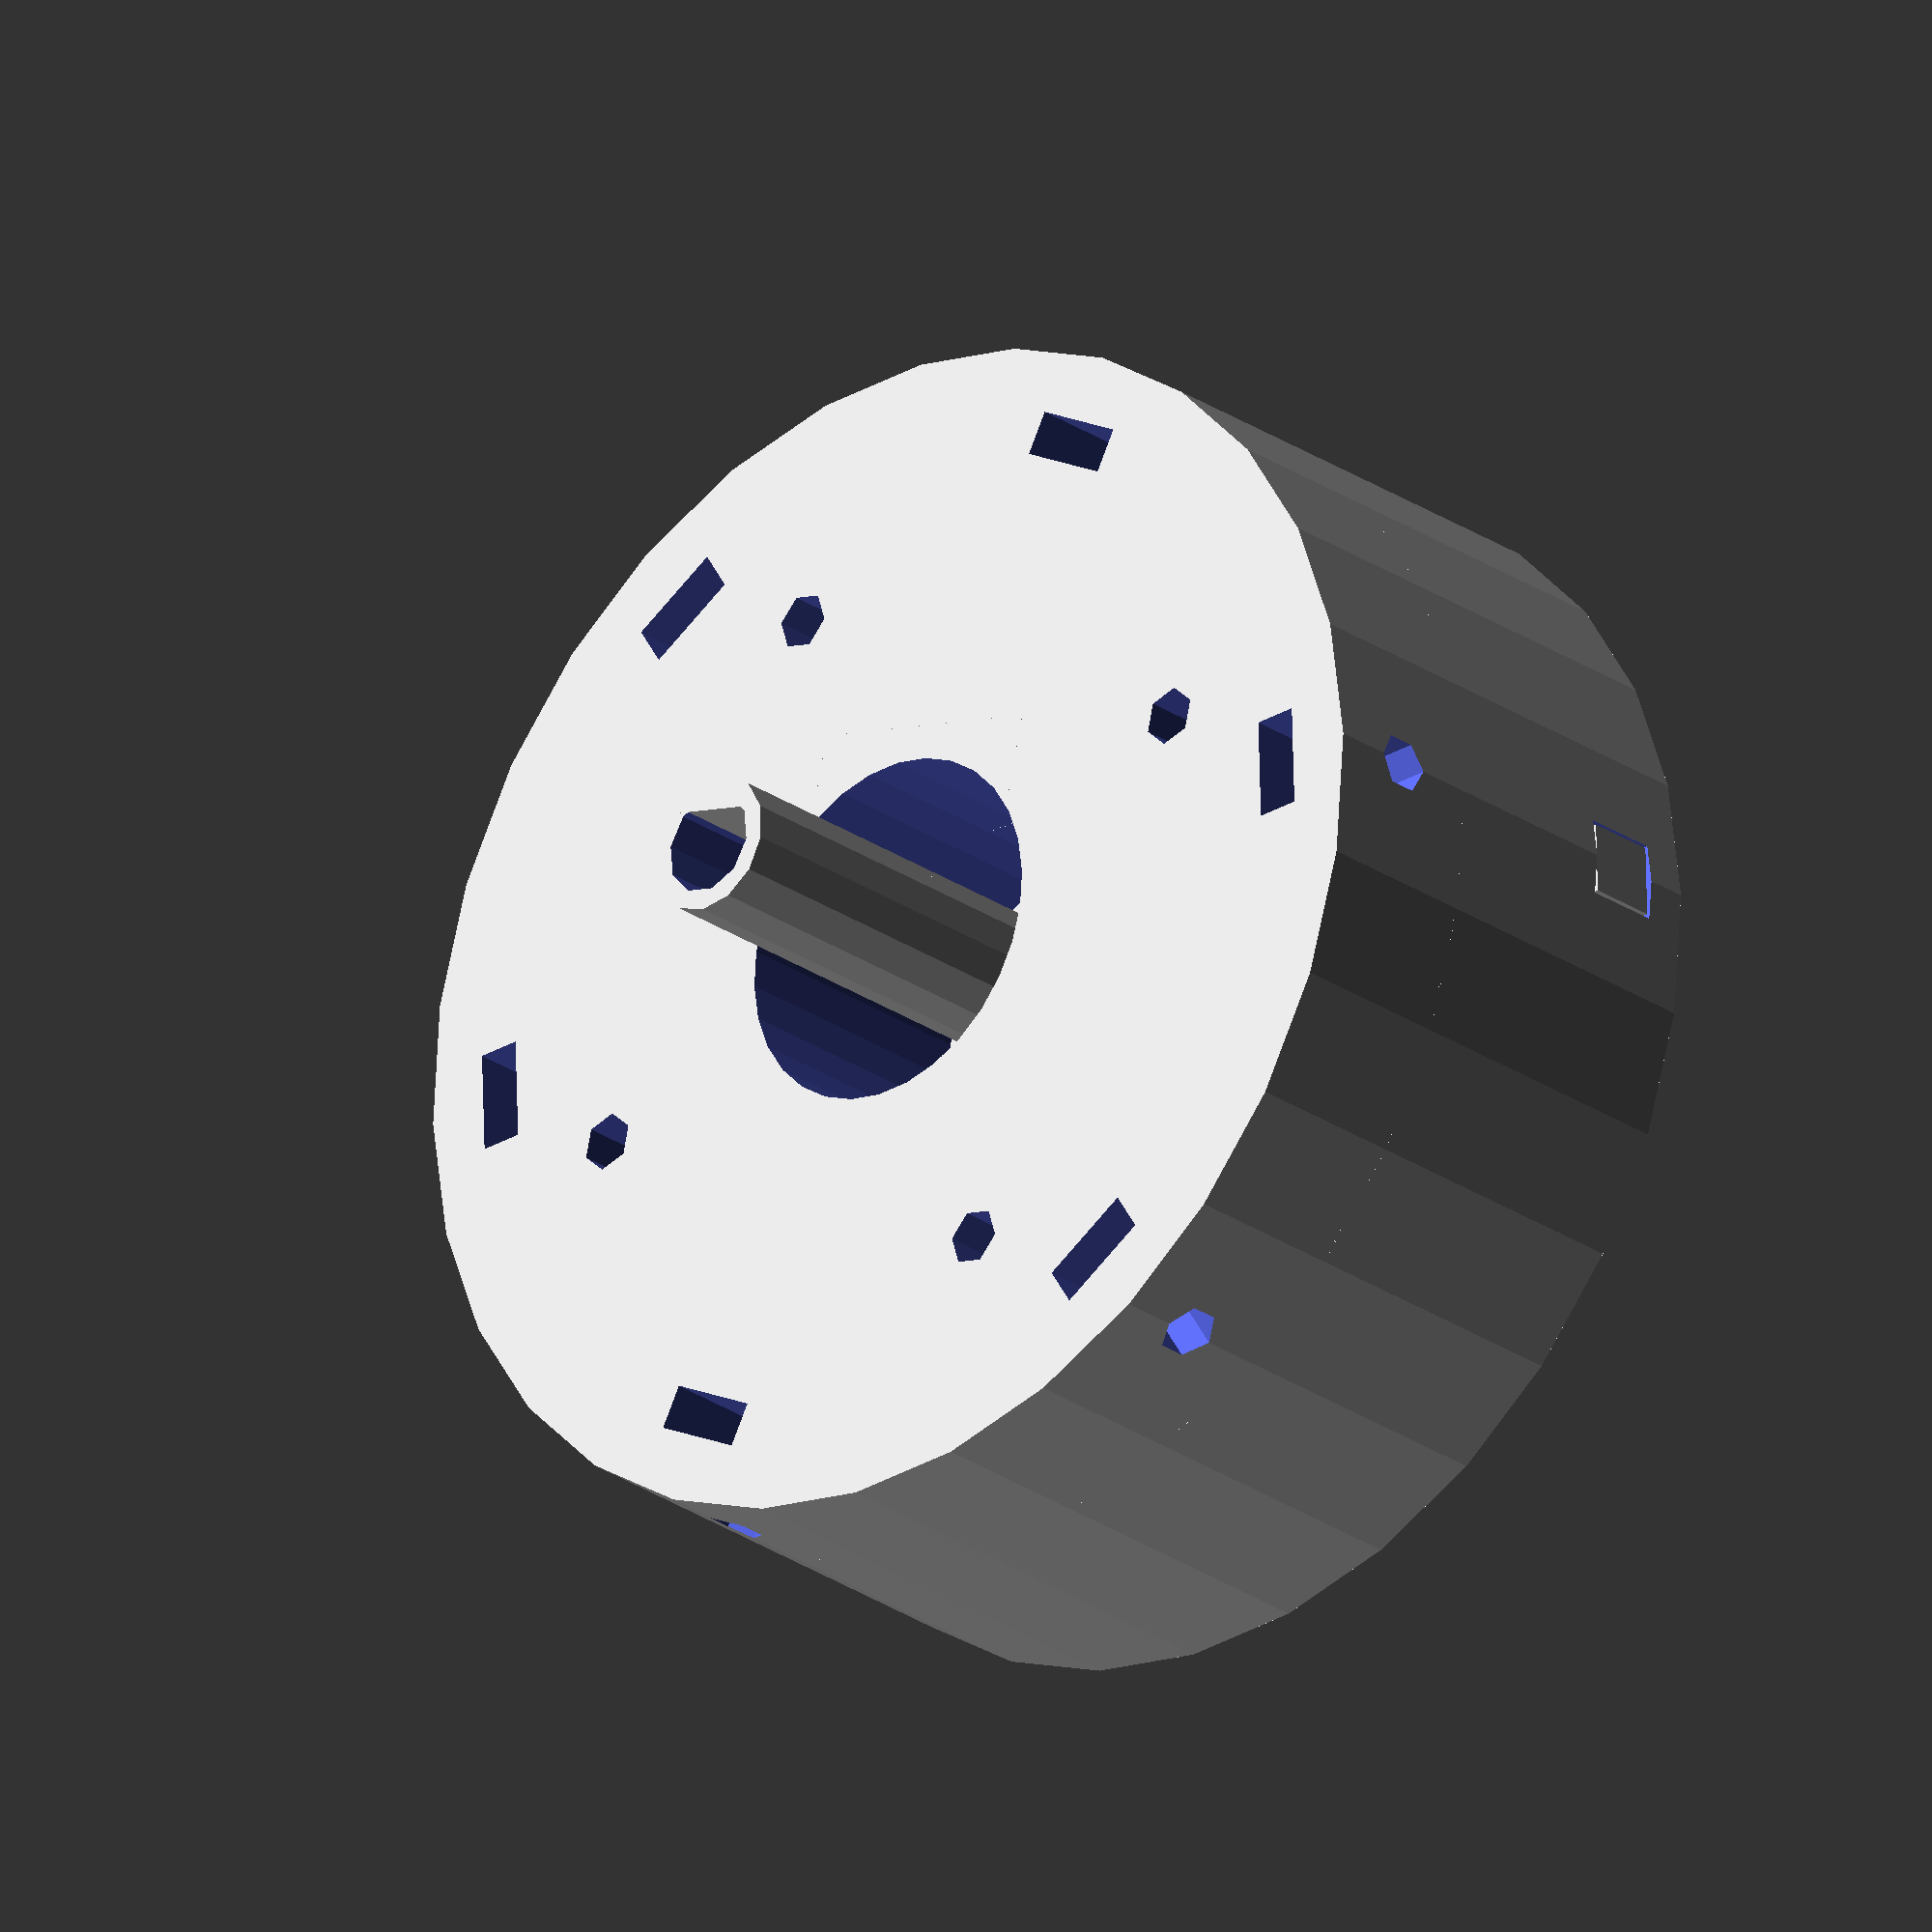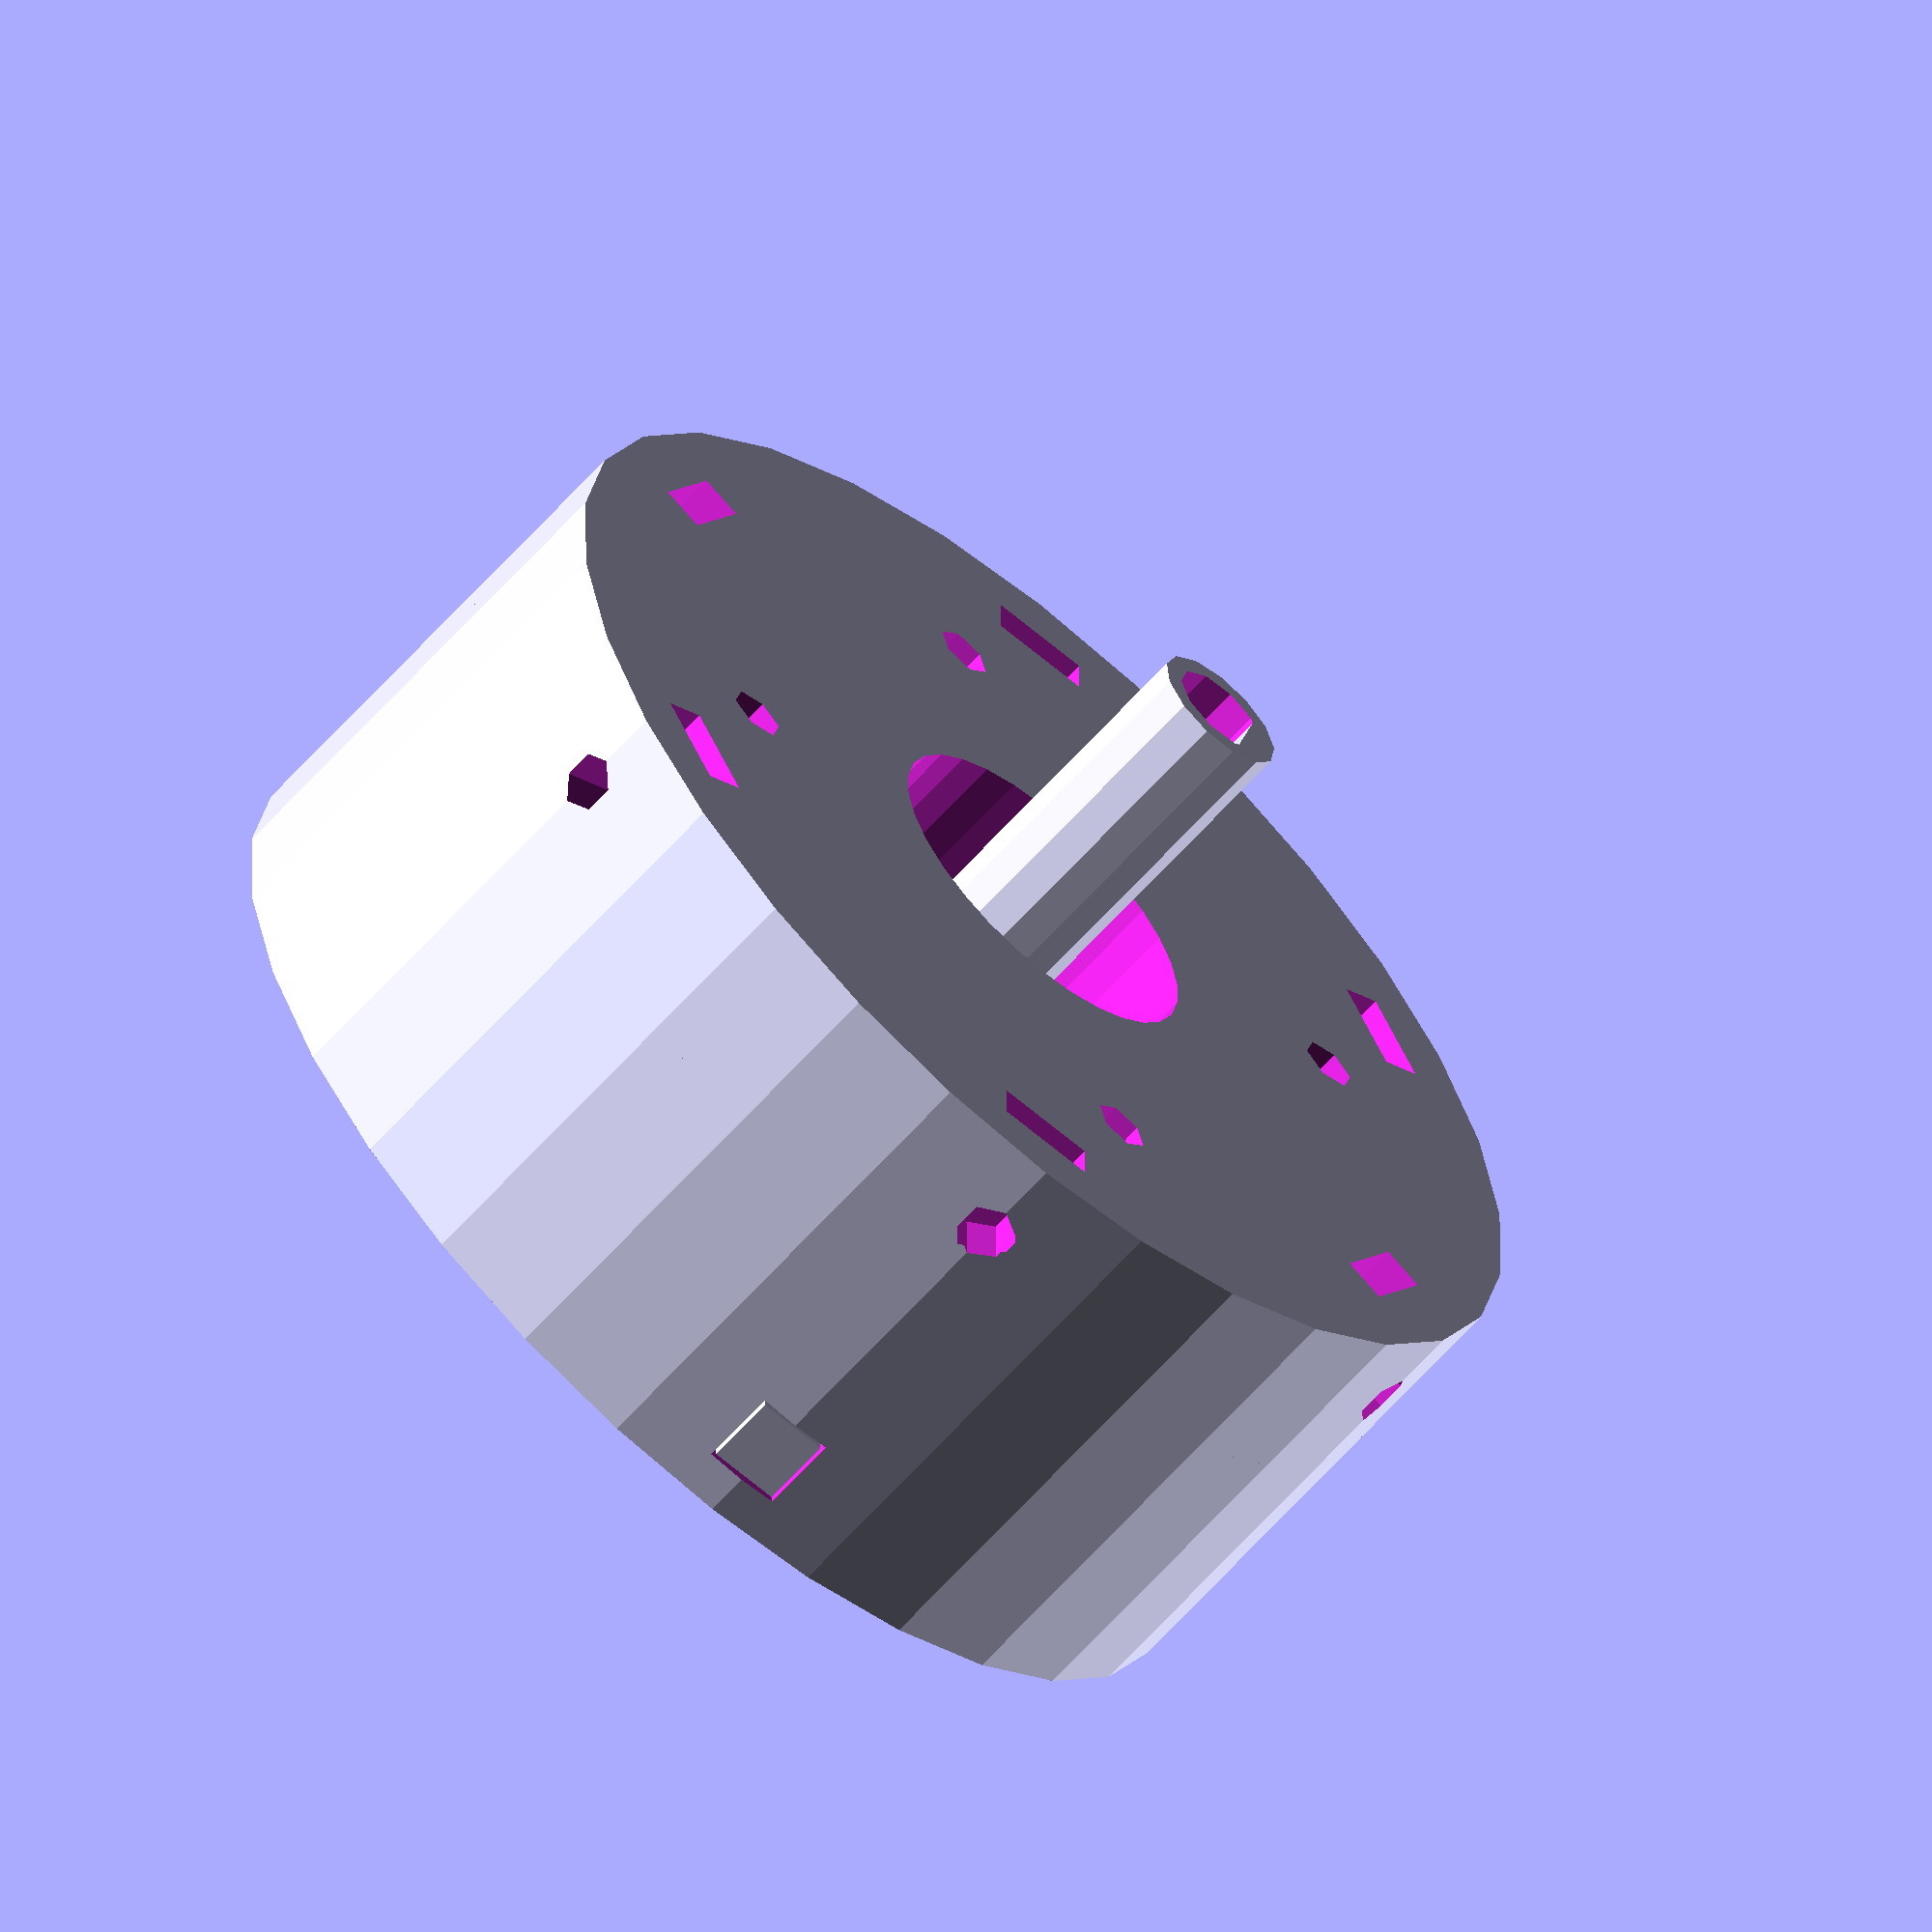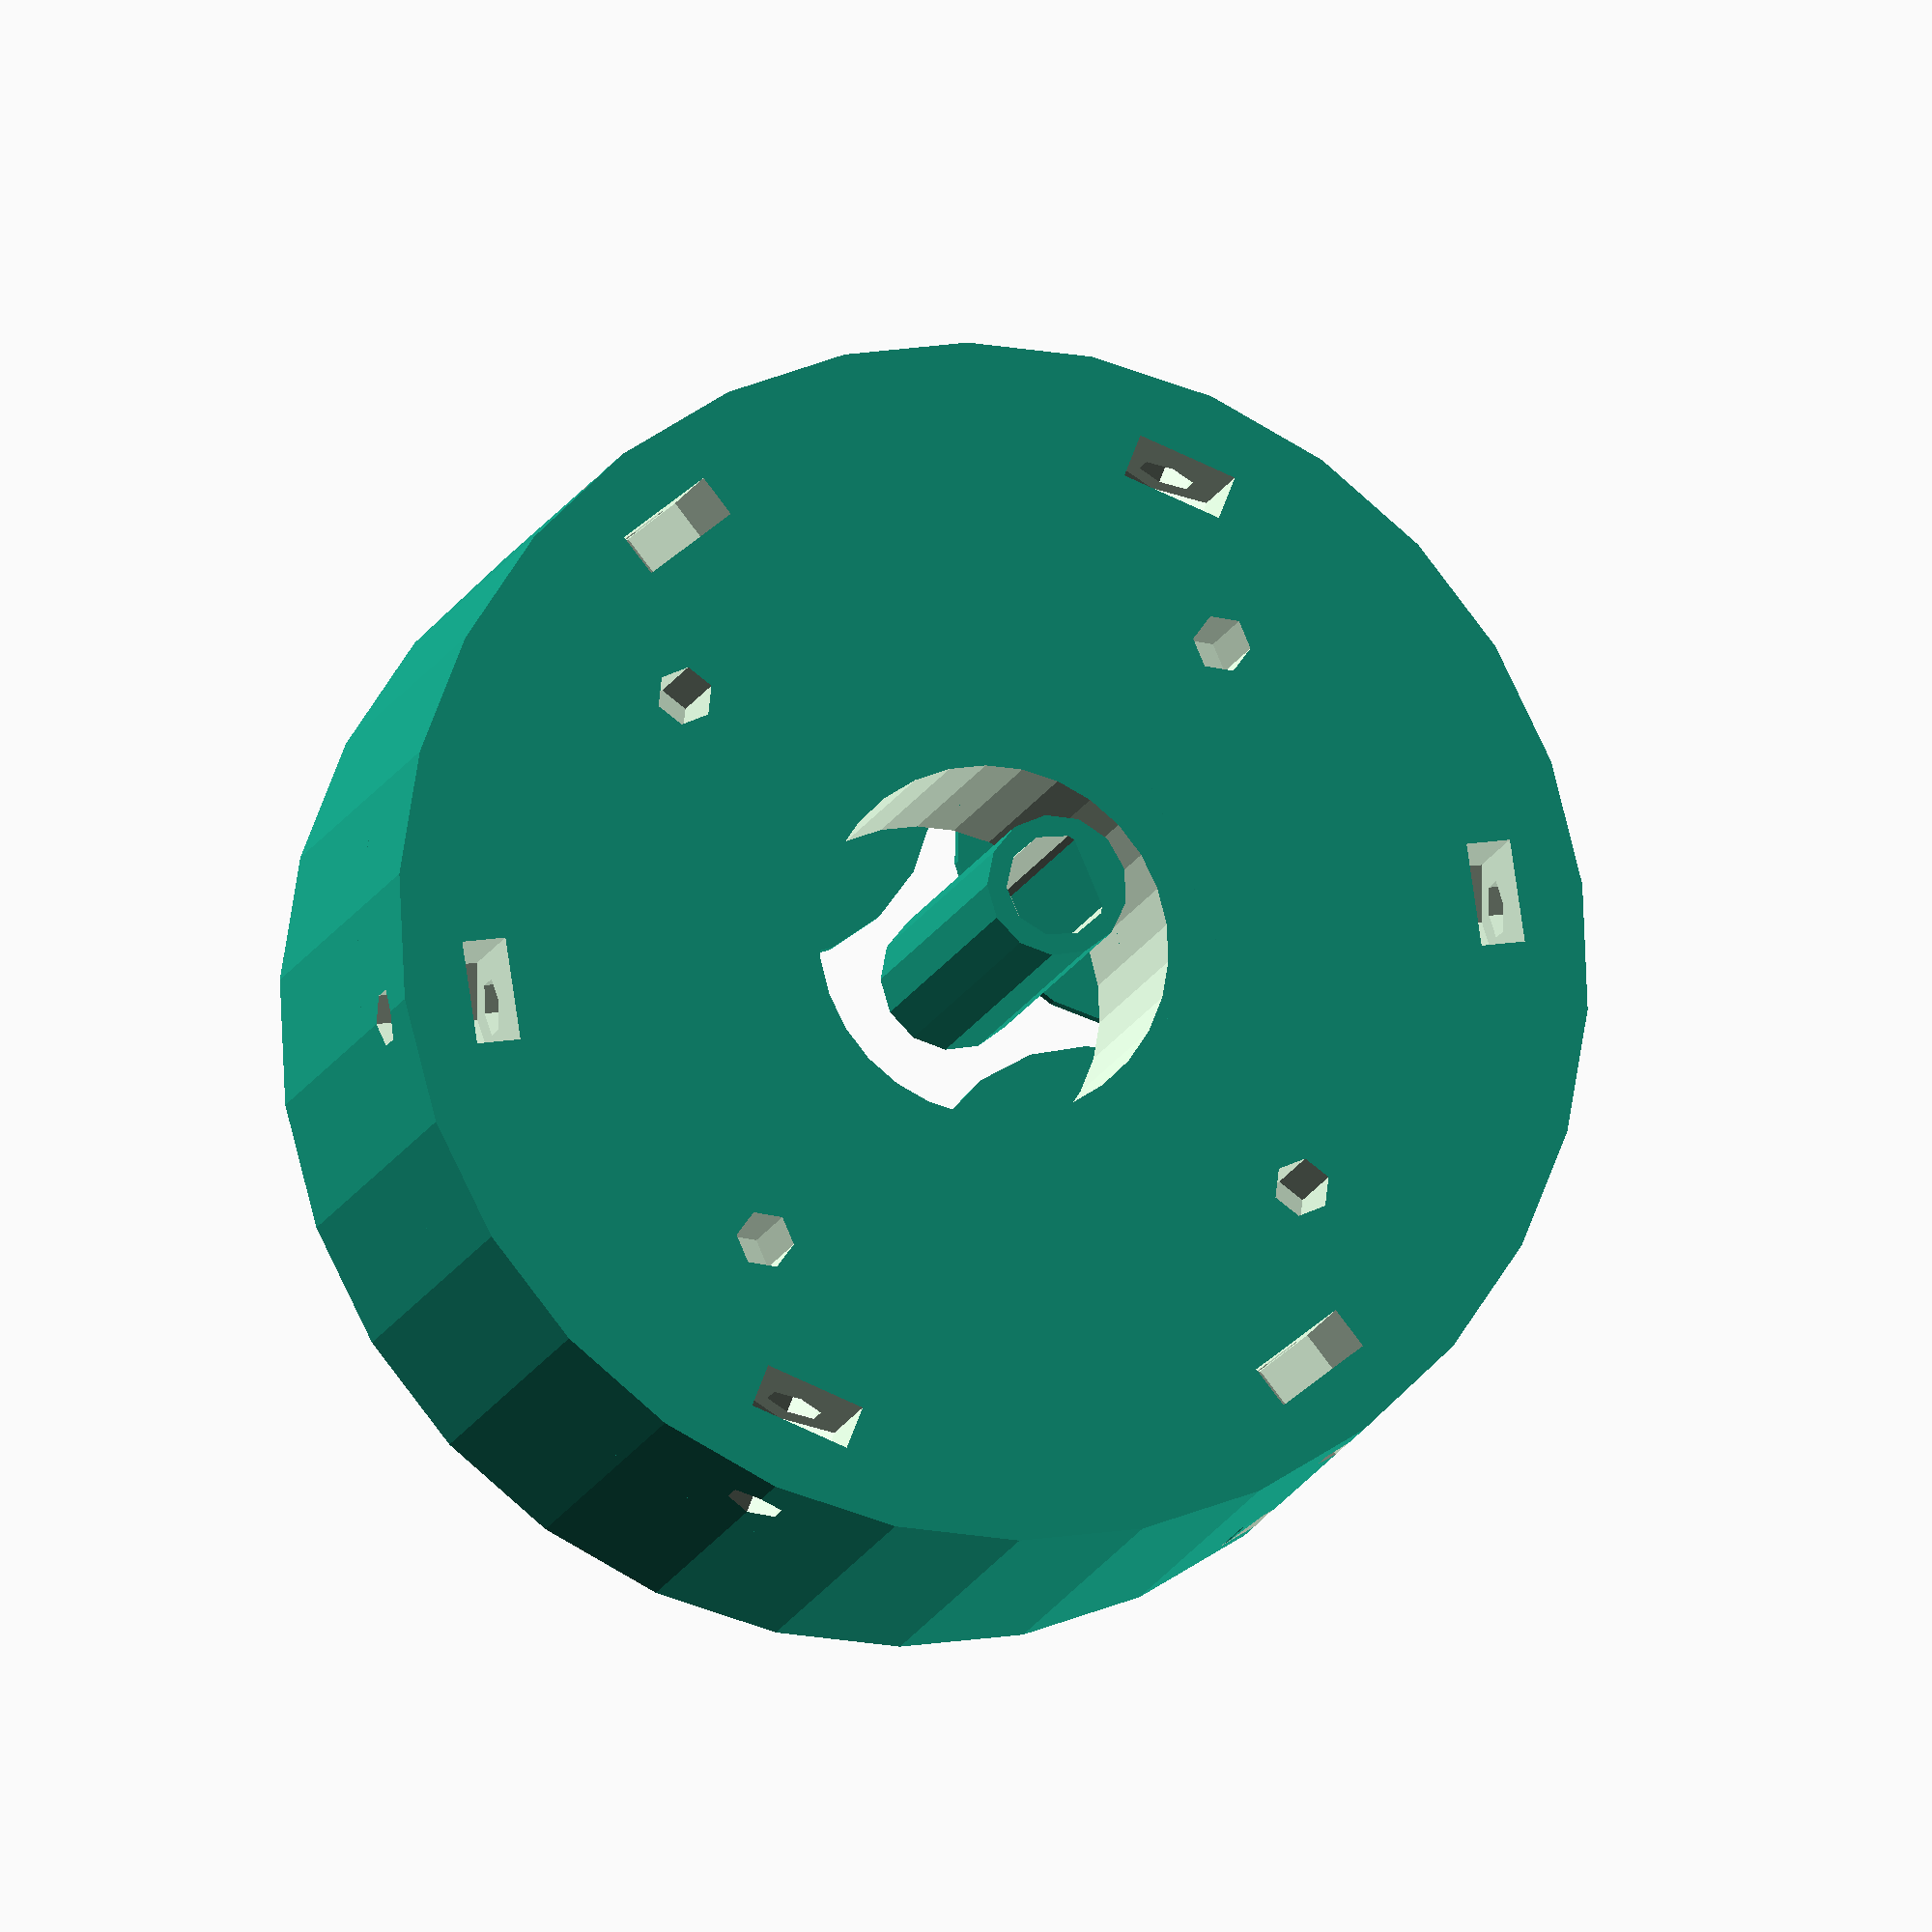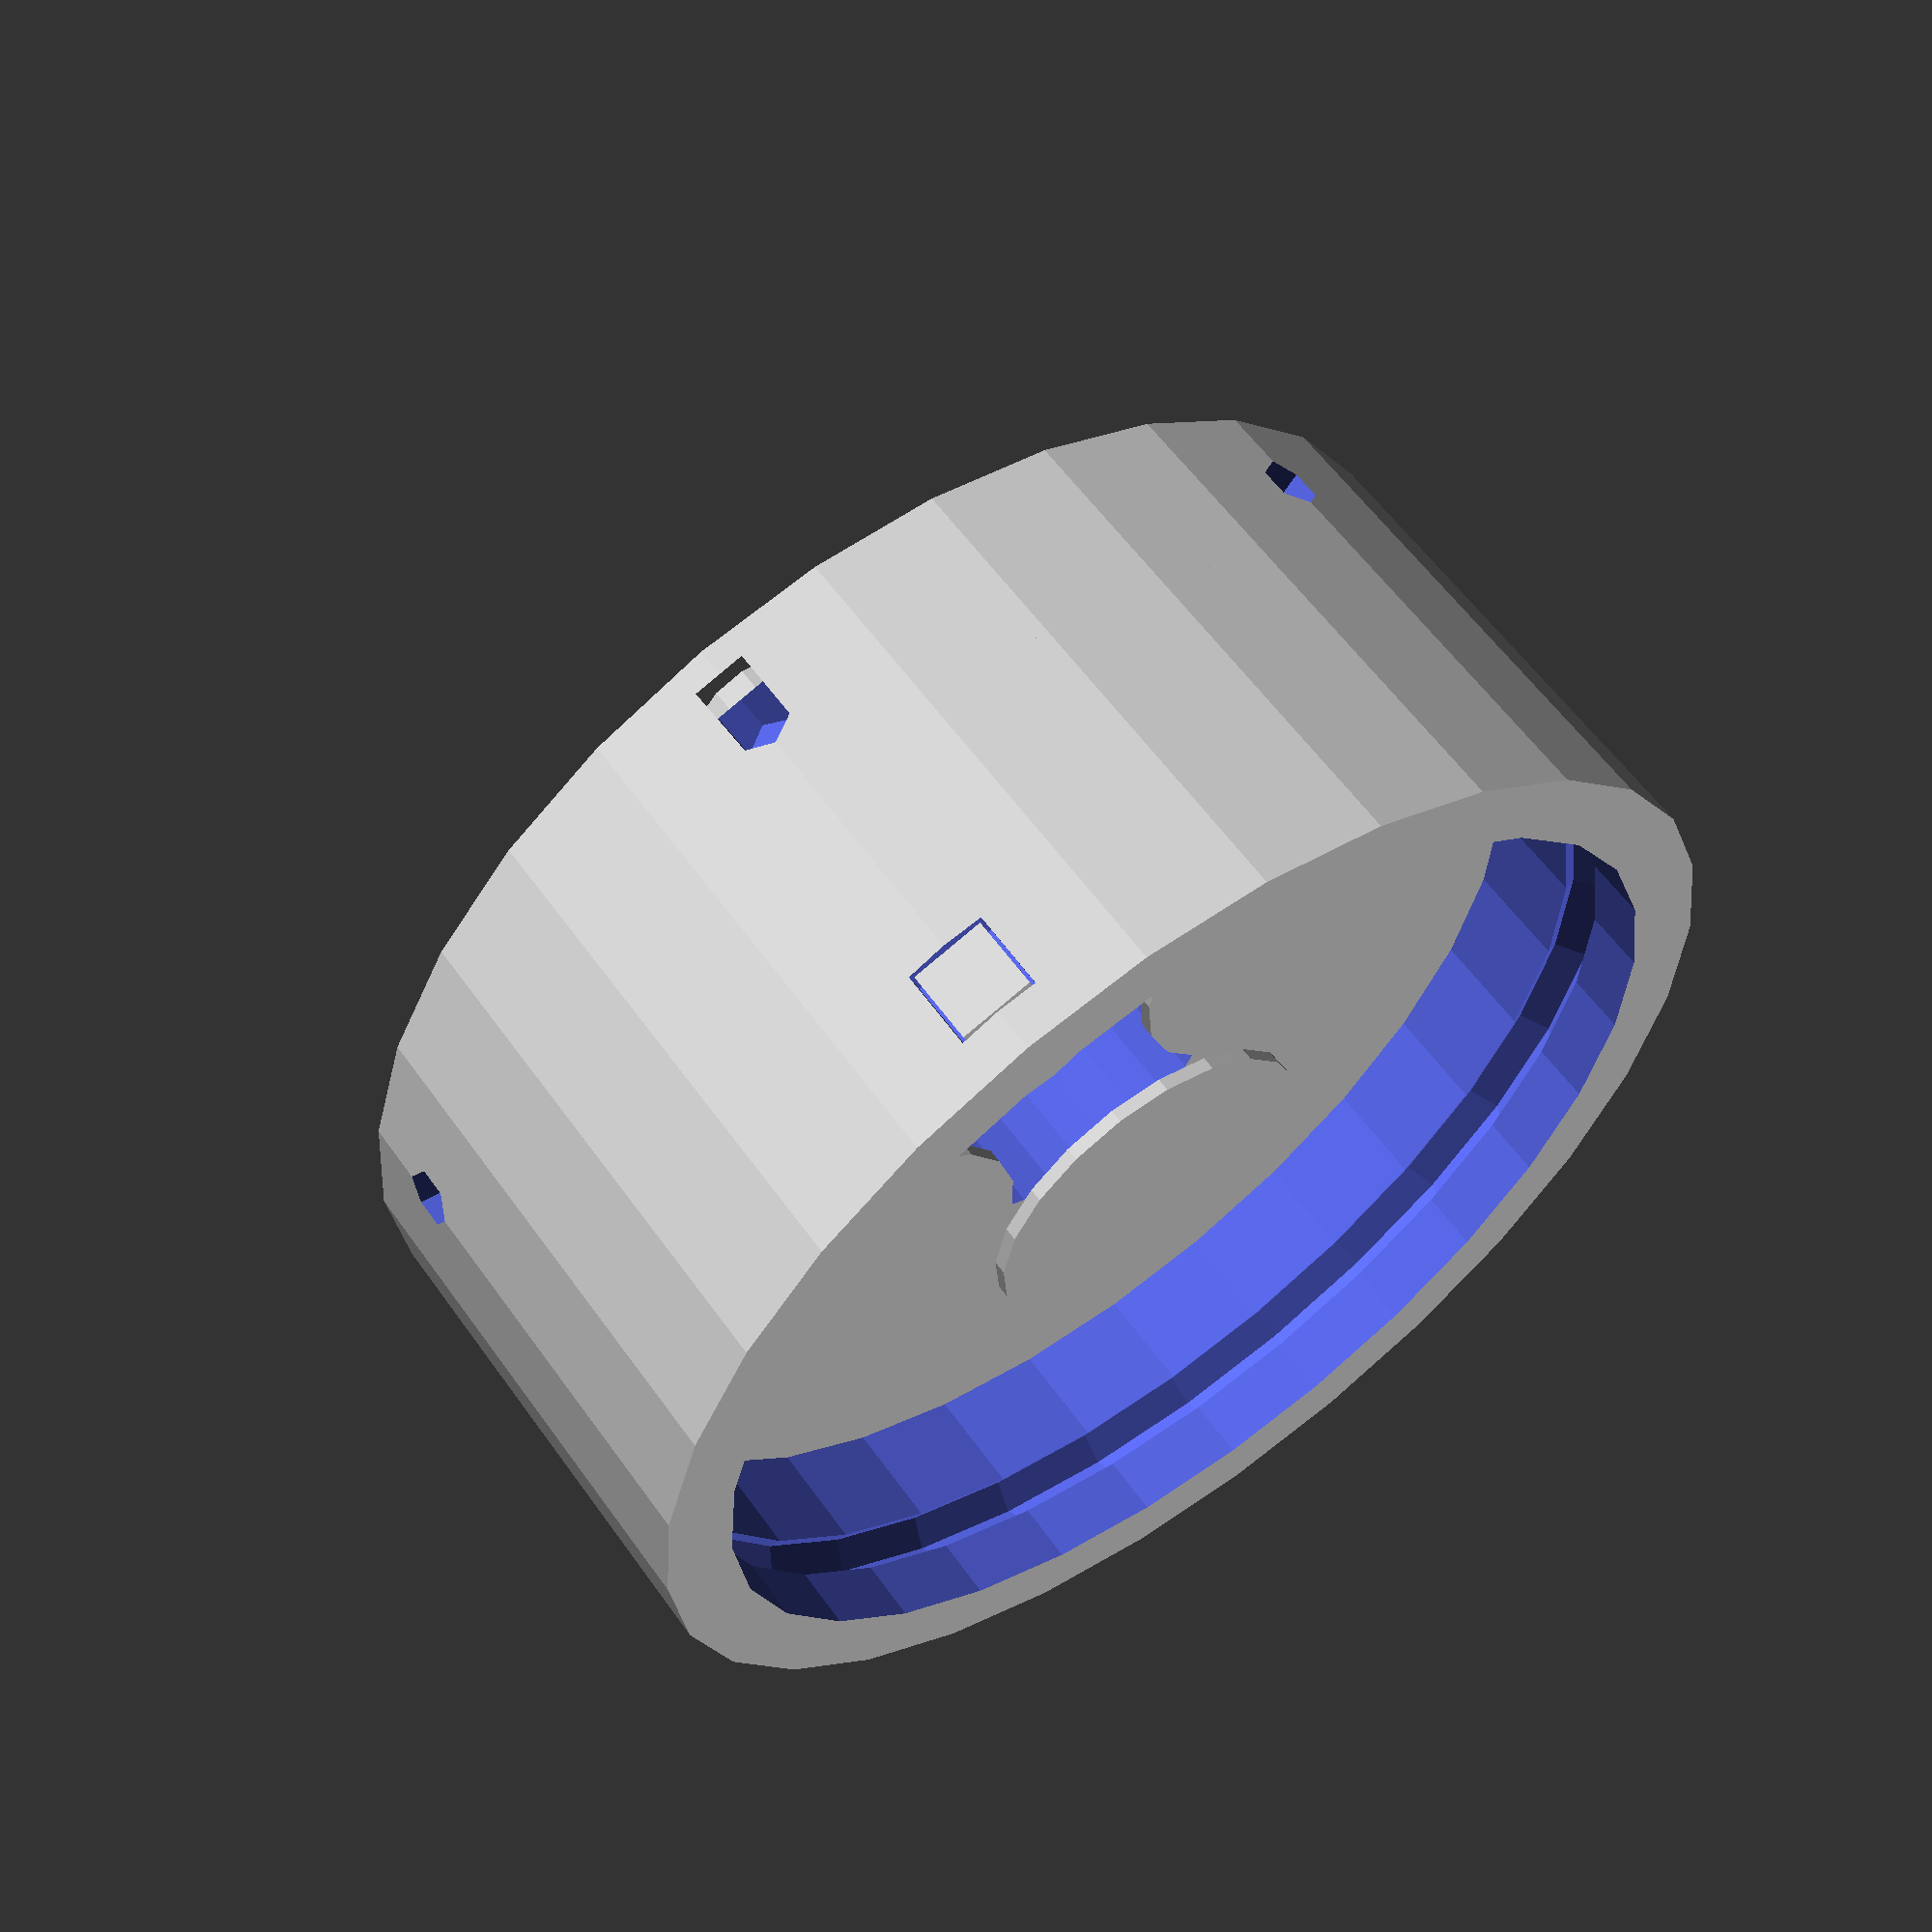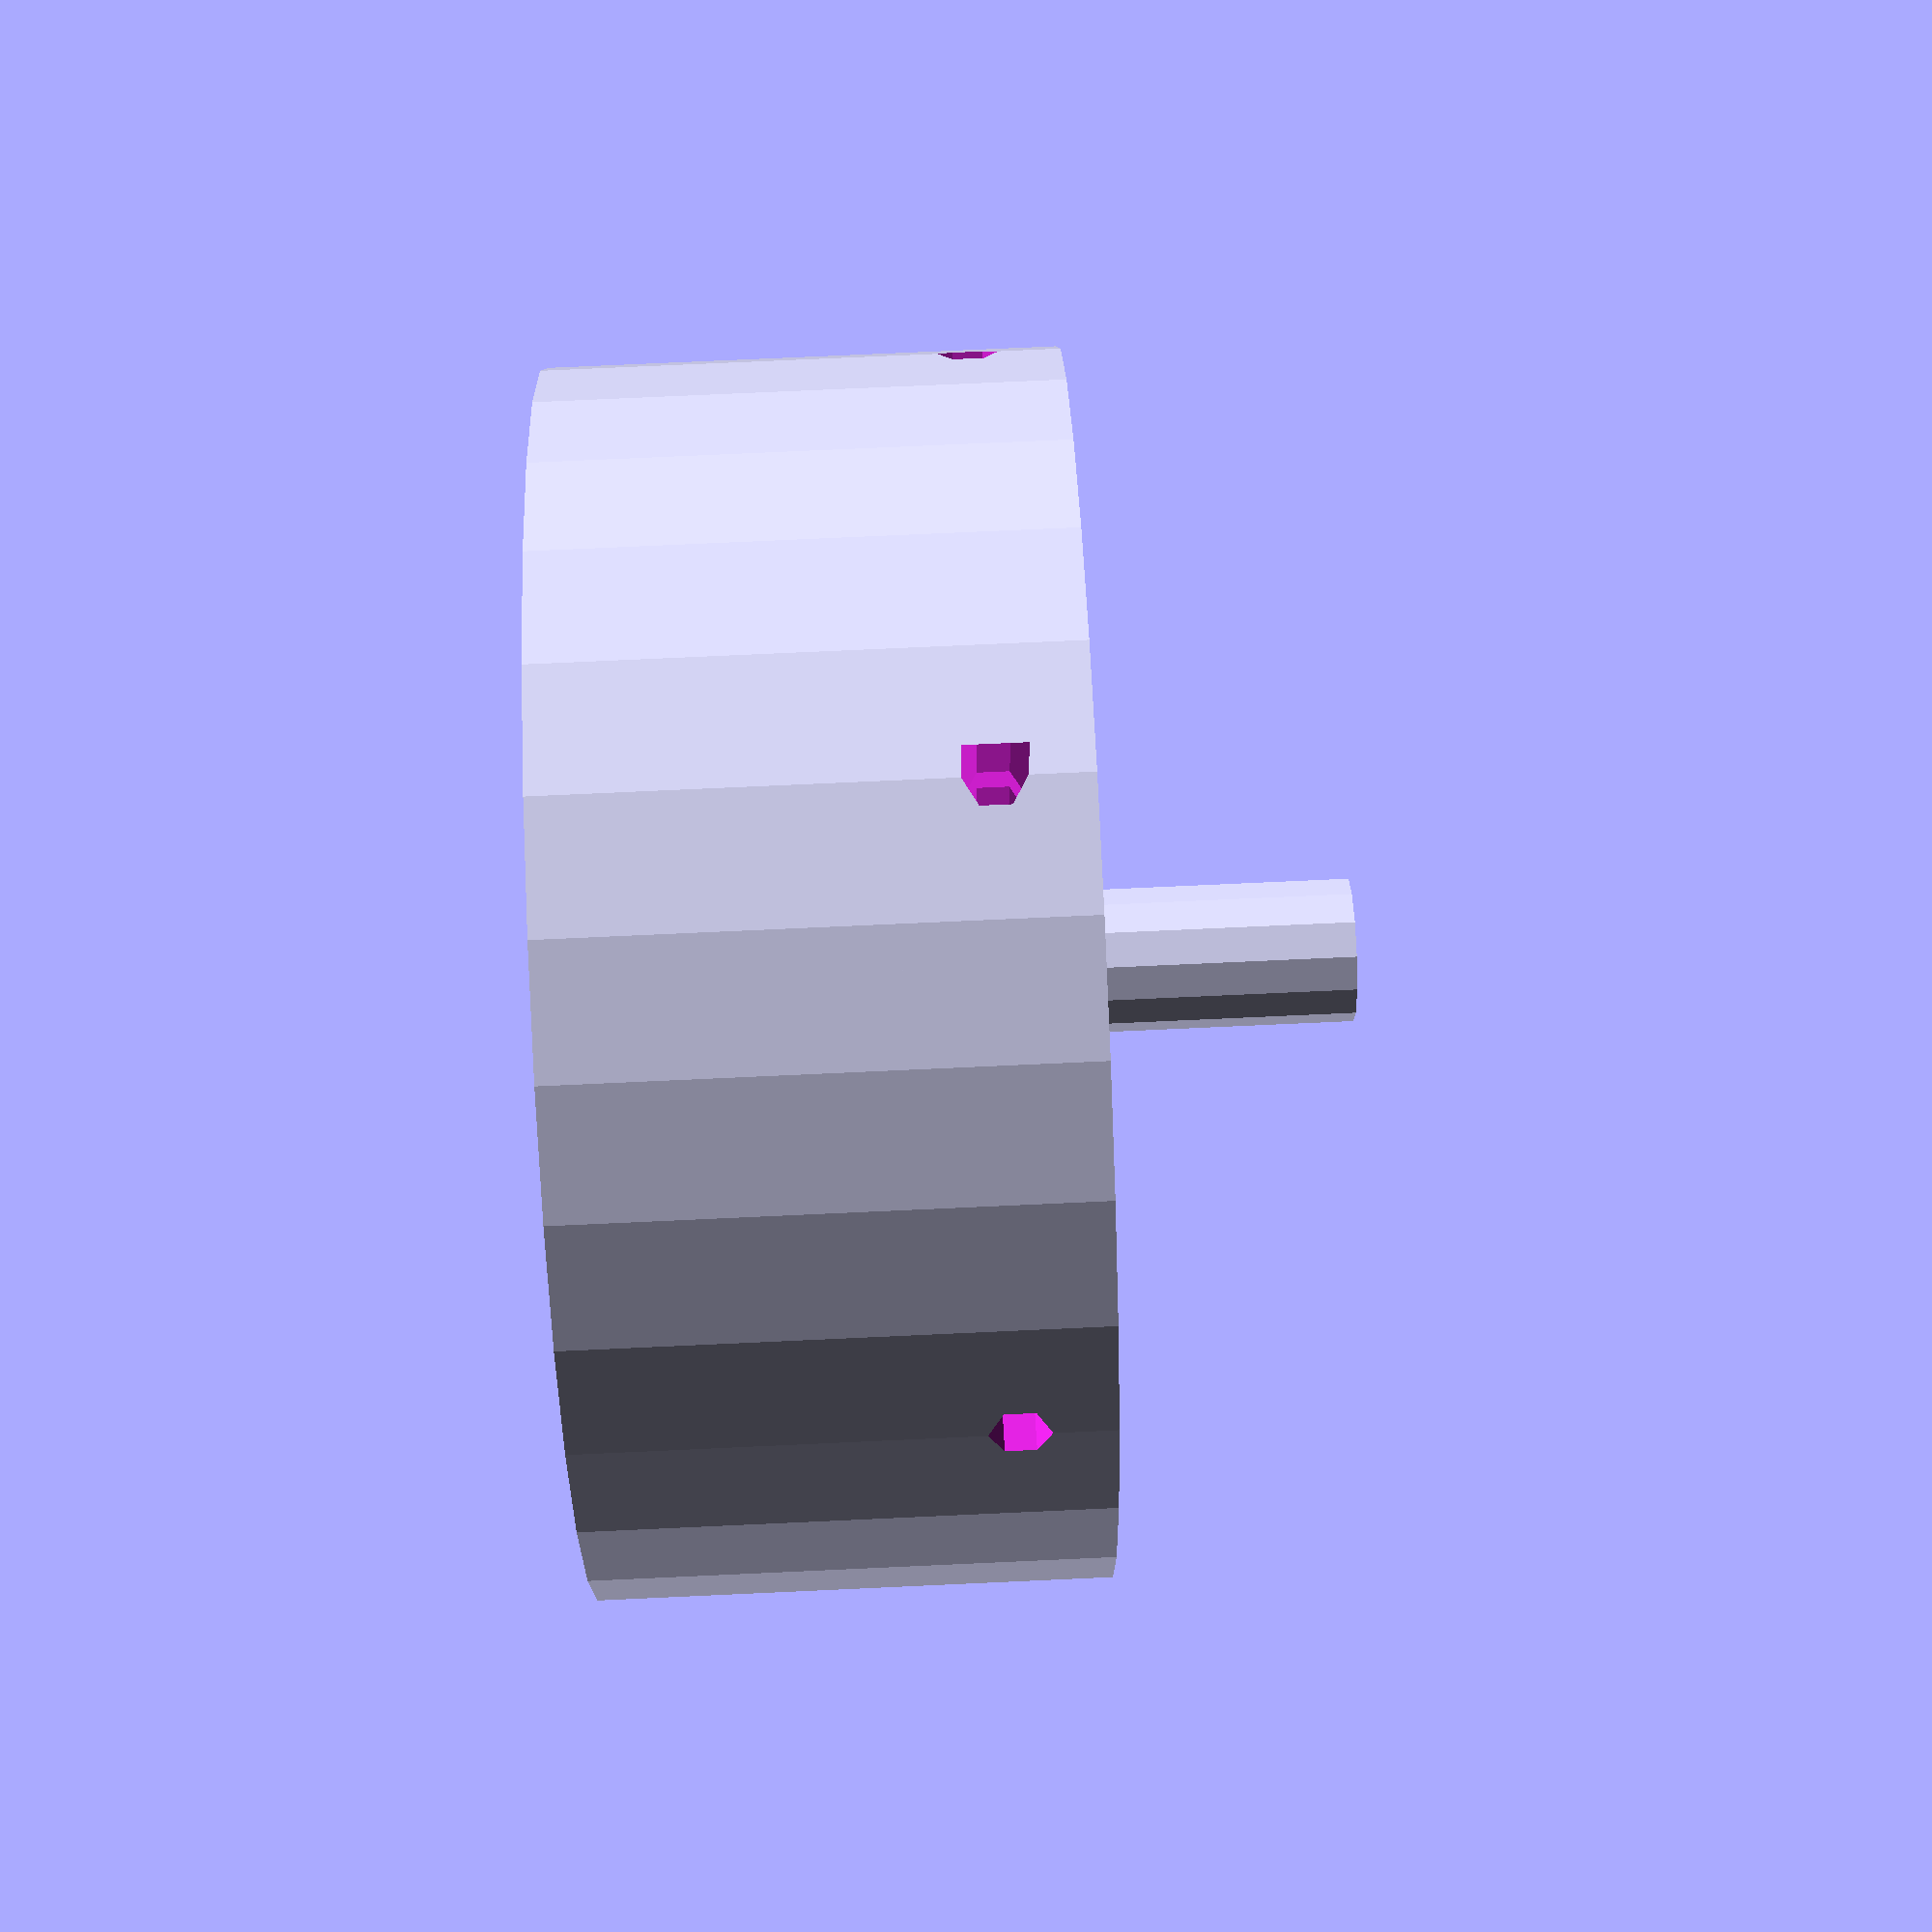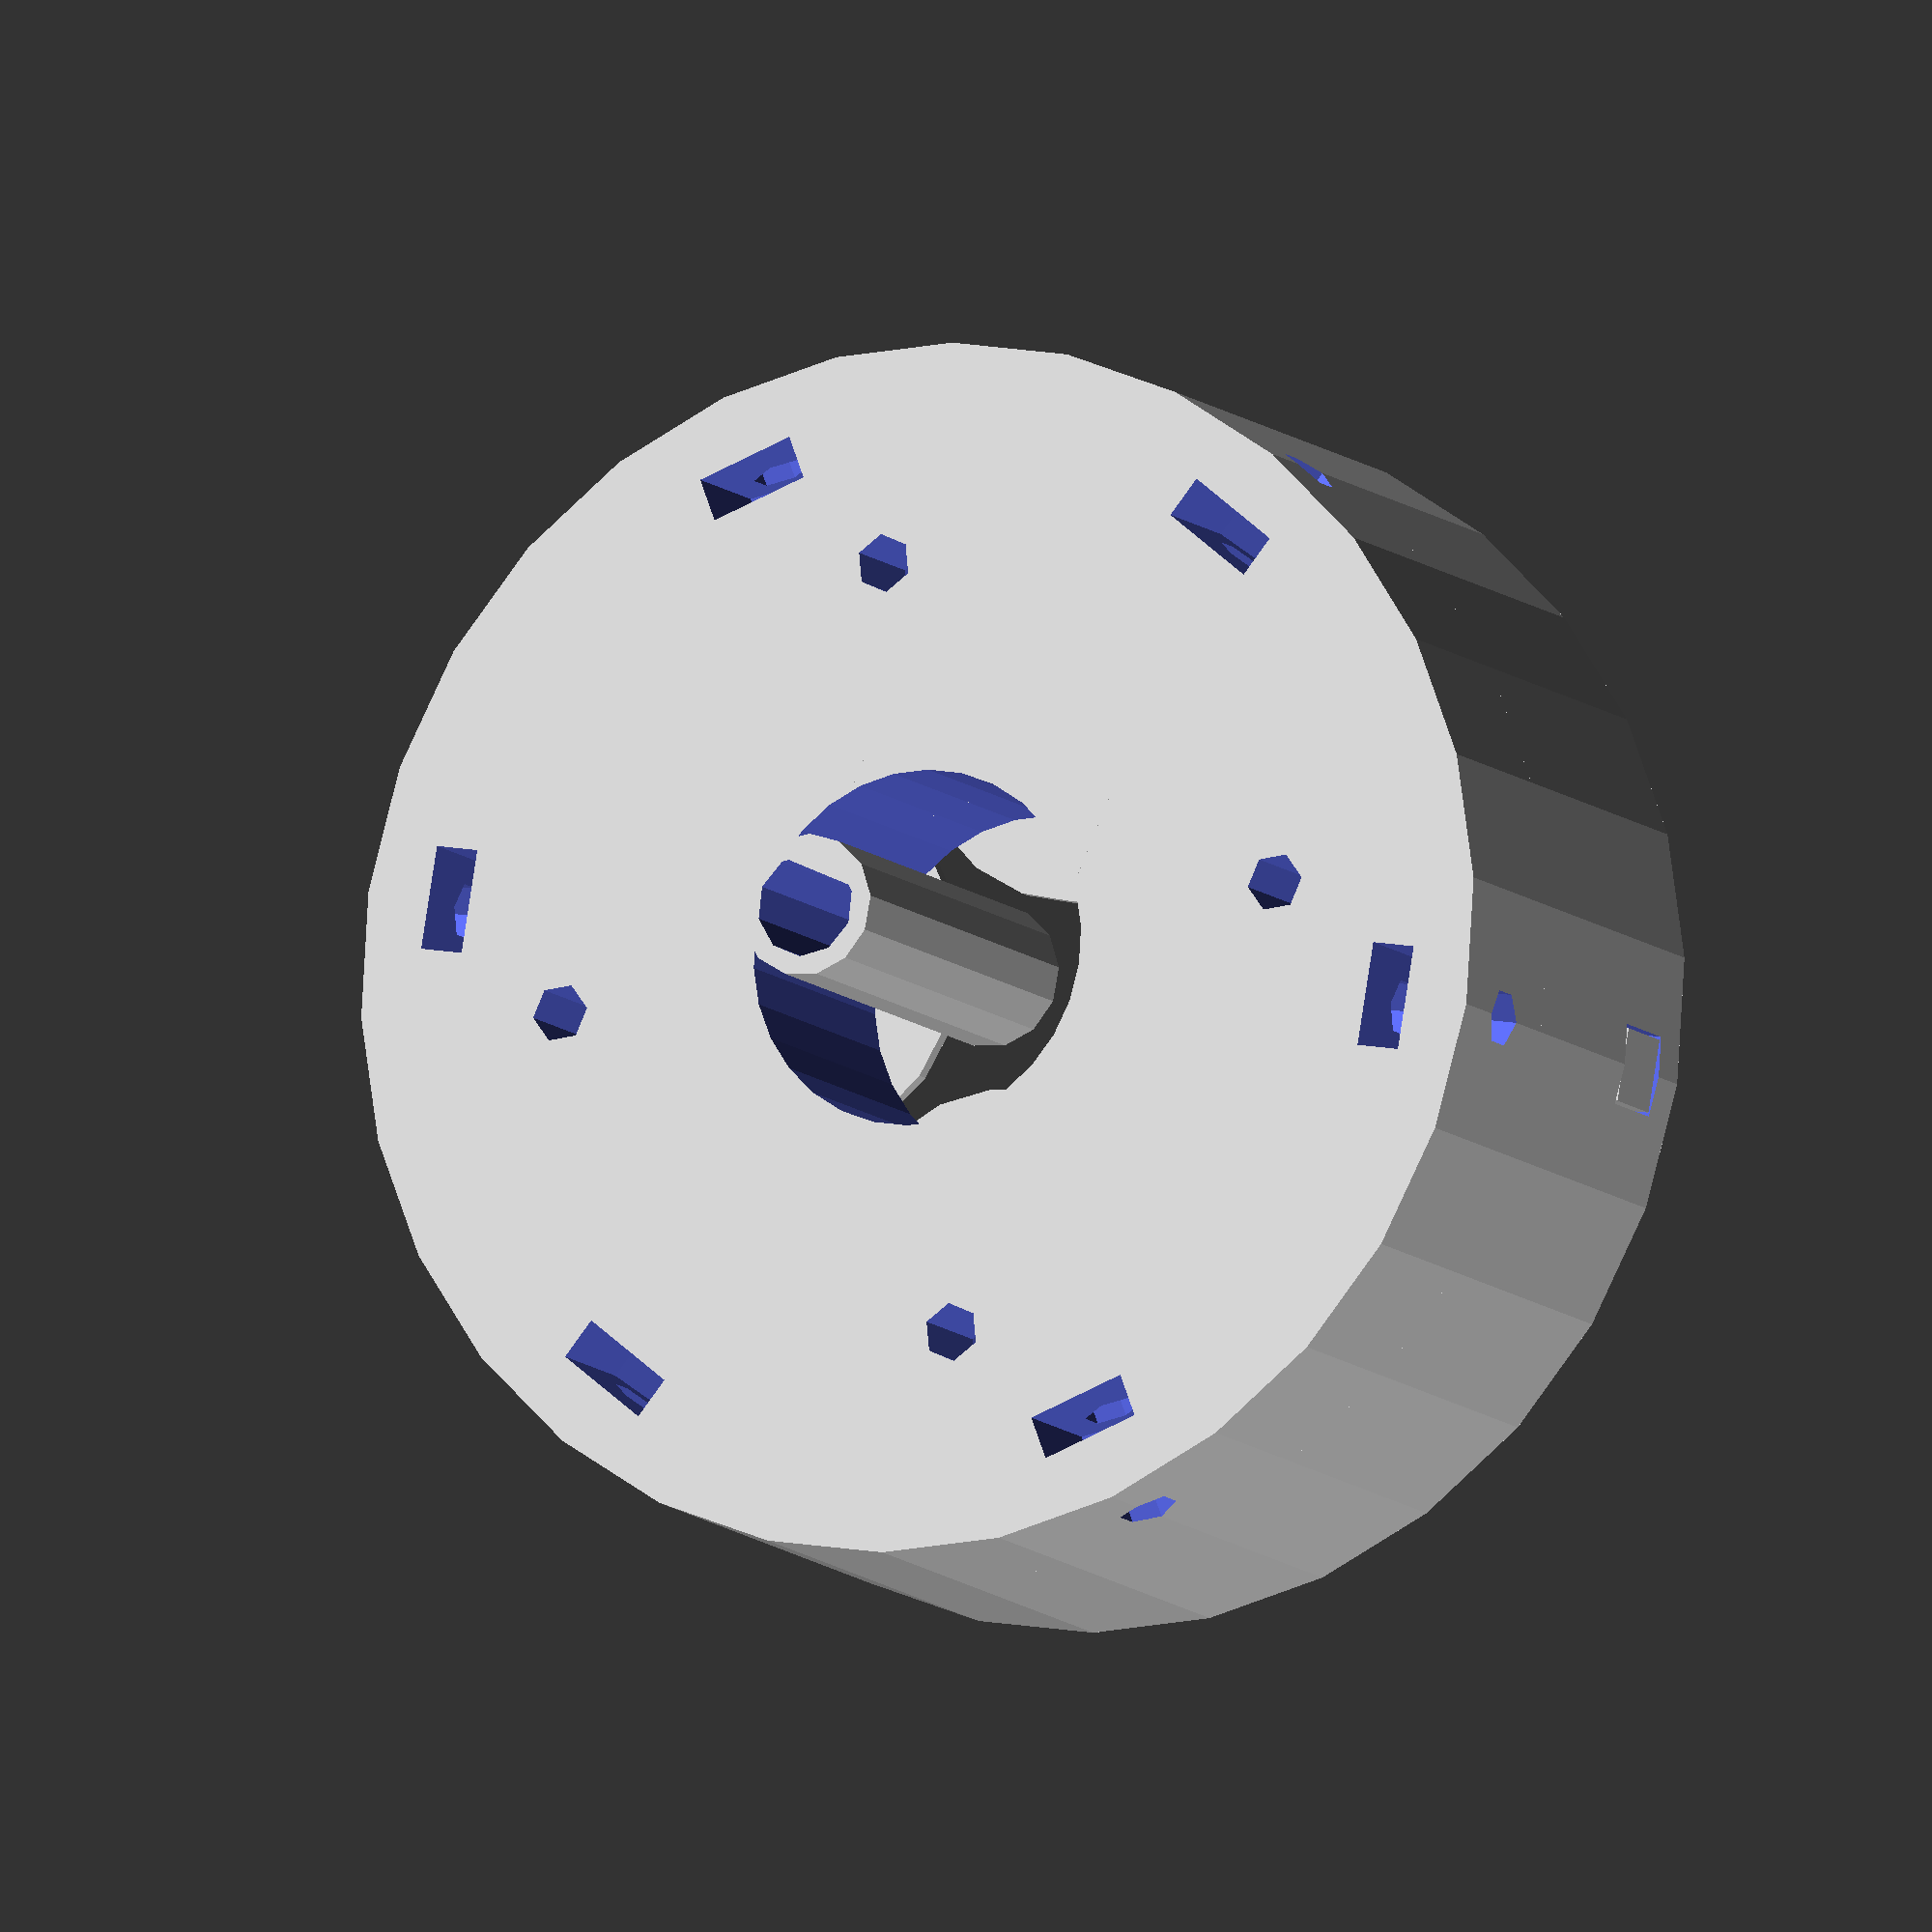
<openscad>
// Differential Planetary Gearset

use <MCAD/involute_gears.scad>

//$fn = 150;
//fourgears();
//ring1();
//ring2();
//ballbearingCap();
assembly();


d1= 60;// diameter of lower ring
t=6;// thickness of all gears
t1=1.2;// thickness of ring faces
b=0.05;// backlash
c=0.2;// clearance
pc=2;// planet clearance
pa=20;// pressure angle
s=0.4;// vertical clearance
td=0.8;// thickness of planet disk
pd=1.1;// planet disk diameter / pitch diameter
dp=0.85;// ring gear diameter / outside ring diameter

ns=12;// number of teeth on sun (lower)
np1=20;// number of teeth on lower planet
delta=-1;// difference in teeth between upper and lower

// -------- My settings
bd = 2.7; //steel balls diameter
bc = 0;  //ballslot diametral clearance
hd = 20; // diameter of the shaft hole
setBoltHoleDiameter = 7; // bolt head diameter of the motor mounting
nema = 17;

// Captive Nut traps allow you to tighten the arm structure onto a bearing. 
nutCount = 6; 
nutDiameter = 5.8; 				 	// The distance across the nut, from flat to flat, default M3
nutThickness = 2.5; 				 	// The thickness of the nut, default M3
setScrewDiameter = 3.3;			 	 	// The diameter of the set screw clearance hole, default M3
attachmentHeight = 10;              // Height of arm structure attachment




//--------- Don't edit below here unless you know what you're doing.

nr1=ns+2*np1;// number of teeth on lower ring
pitch=nr1/(d1*dp); // diametral pitch of all gears
planetPitch = (nr1+pc) / (d1*dp); // diametral pitch of all planets
nr2=nr1+delta;
np2=np1+delta;

R1=(1+nr1/ns);// sun to planet-carrier ratio
R2=nr2/((ns+np1)*(1-np2/np1));// planet-carrier to ring ratio
Rp=(np1+ns)/np1;// planet to planet-carrier ratio
R=R1*R2;// total sun to ring ratio
echo(str("Gear Ratio is 1 : ",R));

module assembly(){
    ring1();
    translate([(nr1/pitch/2/dp)-0.4,0,(2*t+2*s+td-0.4)])ballbearingCap();
    //translate([0,0,2*t+2*s+td+0.1])rotate([180,0,360*$t])ring2();
    
    translate([0,0,t])rotate([180,0,180/ns+360*R*$t])
    sun();
    rotate([0,0,360*R2*$t])translate([(ns+np1)/pitch/2,0,0])rotate([0,0,-360*R2*(1+Rp)*$t])
    planet();
    rotate([0,0,90+360*R2*$t])translate([(ns+np1)/pitch/2,0,0])rotate([0,0,-120-360*R2*(1+Rp)*$t])
    planet();
    rotate([0,0,-90+360*R2*$t])translate([(ns+np1)/pitch/2,0,0])rotate([0,0,120-360*R2*(1+Rp)*$t])
    planet();
    rotate([0,0,-180+360*R2*$t])translate([(ns+np1)/pitch/2,0,0])rotate([0,0,120-360*R2*(1+Rp)*$t])
    planet();
}


module fourgears(){
	sun();
    rotate([180,0,0])translate([30,0,-(t+td)*2])planet();
	/*for(i=[0,90,-90,180])
		rotate([180,0,i])translate([1.2*(ns+np1)/pitch/2,0,-(t+td)*2])
			rotate([0,0,-i])planet();
    */
}



module sun(){
    shaftHeight = 25;
    union(){
        gear(number_of_teeth=ns,
            diametral_pitch=pitch,
            gear_thickness=t,
            rim_thickness=t,
            hub_thickness=t,
            bore_diameter=0,
            backlash=b,
            clearance=c,
            pressure_angle=pa);
        
        difference(){
            translate([0,0,t])cylinder(r=4, h=shaftHeight);
            translate([0,0,t+0.1+shaftHeight-15])shaftHole(shaftDiameter = 5.8, shaftHubDiameter = 3.9, height=15);
        }
    }
}


module planet(){
    difference(){
        union(){
            gear(number_of_teeth=np1,
                diametral_pitch=planetPitch,
                gear_thickness=t+s+td/2,
                rim_thickness=t+s+td/2,
                hub_thickness=t+s+td/2,
                bore_diameter=0,
                backlash=b,
                clearance=c,
                pressure_angle=pa);
        translate([0,0,t+s])cylinder(r=pd*np1/planetPitch/2,h=td,$fn=np1);
        translate([0,0,t+s+td/2])
            gear(number_of_teeth=np2,
                diametral_pitch=planetPitch,
                gear_thickness=t+s+td/2,
                rim_thickness=t+s+td/2,
                hub_thickness=t+s+td/2,
                bore_diameter=0,
                backlash=b,
                clearance=c,
                pressure_angle=pa);
        }
        translate([0,0,t*2.1+s])cylinder(r=1,h=2);
    }
}




module ring1() {
    
    attachmentRadius  =  (nr1/pitch/2/dp)+4;
    cubeClearance = 9*c;
    
    difference(){
        union(){
            insidegear(nr1);
            
            // Ballbearing collar
            difference(){
                translate([0,0,-0.2])cylinder(r=(nr1/pitch/2/dp)+4, h=2*t+2*s+td+4.5);
                translate([0,0,-0.5])cylinder(r=(nr1/pitch/2/dp), h=2*t+2*s+td+6);
                translate([0,0,2*t+2*s+td-0.4])rotate([180,0,0])ballSlot(nr1+bc);
                
                // Ballbearing insertion hole
                union(){
                    translate([(nr1/pitch/2/dp)+0.6,0,(2*t+2*s+td-0.4)])rotate([0,90,0])cylinder(h=10,r=(bd/2)+4*c);
                    translate([(nr1/pitch/2/dp)+2,-((bd)+cubeClearance)/2,(2*t+2*s+td-0.4)-(((bd)+cubeClearance)/2)])cube([4,(bd)+cubeClearance,(bd)+cubeClearance]);
                }
            }
            // Ballbearing cap
            //translate([(nr1/pitch/2/dp)-0.4,0,(2*t+2*s+td-1.4)])ballbearingCap();
            // Arm attachment
            translate([0,0,-attachmentHeight-0.1])armAttachment(attachmentRadius, attachmentHeight);
        }
        // Bolt traps
        rotate([0,180,0])bolts();
    }
    
}


module ring2(){
    
    attachmentRadius = nr2/pitch/2/dp;
    extraHeight = 10;
    union(){
        difference(){
            insidegear(nr2);
            translate([0,0,1.5])ballSlot(nr2-bc);
        }
        translate([0,0,-attachmentHeight-0.1-extraHeight])armAttachment(attachmentRadius, attachmentHeight+extraHeight);
    }
}



module ballbearingCap(){
    cubeClearance = 7*c;
    
    union(){
        difference(){
            rotate([0,90,0])cylinder(h=4,r=(bd/2)+3*c);
            translate([0,5,0])rotate([90,0,0])cylinder(r=(bd/2)+3*c, h=10);
            translate([-8.9,5,-5])rotate([90,0,0])cube([10,10,10]);
        }
        translate([2.4,-((bd)+cubeClearance)/2,-((bd)+cubeClearance)/2])cube([1.8,(bd)+cubeClearance,(bd)+cubeClearance]);
    }
}


module insidegear(n){
    rotate([180,0,0])translate([0,0,-t])
    difference(){
        cylinder(r=n/pitch/2/dp,h=t+t1);
        translate([0,0,-0.5])cylinder(r=hd/2,h=t+t1+1);
        translate([0,0,-1])
        gear(number_of_teeth=n,
            diametral_pitch=pitch,
            gear_thickness=t+1,
            rim_thickness=t+1,
            hub_thickness=t+1,
            bore_diameter=0,
            backlash=-b,
            clearance=0,
            pressure_angle=pa);
    }
}


module ballSlot(n){
    union(){
        rotate_extrude(convexity = 10)translate([(n/pitch/2/dp)+c, 0, 0])circle(r = (bd/2)+c);
    }
}

module armAttachment(n, height){
    difference(){
        cylinder(r=n,h=height);
        translate([0,0,5])nuts(n-3);
        translate([0,0,-0.5])cylinder(r=hd/2,h=t+t1+30);
    }
}


module nuts(diameter){
    
    internalWidth = 8;
    holeDiameter = 8;
    wallThickness = (nr1/pitch/2/dp);
    wallCenterRadius = diameter-2;
    
    // Punch out the nut traps if necessary 
    if ( nutCount > 0 ) {
        for ( i = [0 : nutCount-1] ) {
            rotate( i*(360/nutCount), [0, 0, 1]) {
                translate([wallCenterRadius,0,0]) {
                    rotate([0,90,180]) {
                        nutTrap(
                            nutDiameter, 
                            nutThickness, 
                            setScrewDiameter, 
                            depth=(internalWidth/2)+0.5, //0.5 extra so it renders well
                            holeLengthTop=wallThickness/8, 
                            holeLengthBottom=wallThickness/2
                        );
                    }
                }
            }
        }
    }
}

module nutTrap( inDiameter=5.6, thickness=2.4, setScrewHoleDiameter=3, depth=10, holeLengthTop=5, holeLengthBottom=5 ){
    
	side = inDiameter * tan( 180/6 );
	render()
	union() {
		for ( i = [0 : 2] ) {
			rotate( i*120, [0, 0, 1]) 
				cube( [side, inDiameter, thickness], center=true );
		}
	
		translate([(depth/2)+1,0,0]) 
			cube( [depth, inDiameter, thickness], center=true );
	
		translate([0,0,-(thickness/2)-holeLengthBottom]) 
			cylinder(r=setScrewHoleDiameter/2, h=thickness+holeLengthTop+holeLengthBottom);
	}
}


module bolts(){
    
    nemaDistance = (nema==11) ? 23 : (nema==14) ? 26 : (nema==17) ? 31 : (nema==23) ? 47.1 : (nema==34) ? 69.6 : (nema==42) ? 89 : 0;
    wallCenterRadius = sqrt( 2*pow(nemaDistance, 2) ) / 2;
    boltCount = 4; 
    boltThickness = 5;
    boltDepth = 4;
    
    // Punch out the nut traps if necessary 
    if ( boltCount > 0 ) {
        for ( i = [0 : boltCount-1] ) {
            rotate( (i*(360/boltCount))+15, [0, 0, 1]) 
                translate([wallCenterRadius,0,boltDepth]) 
                    boltTrap(
                        setBoltHoleDiameter, 
                        boltThickness, 
                        setScrewDiameter
                        );
        }
    }
}

module boltTrap( setBoltHoleDiameter=7, boltThickness=10, setScrewHoleDiameter=3 ){
	union() {
		translate([0,0,-boltThickness]) 
			cylinder(r=setBoltHoleDiameter/2, h=boltThickness);
		translate([0,0,-boltThickness]) 
			cylinder(r=setScrewHoleDiameter/2, h=boltThickness+20);
	}
}


module shaftHole(shaftDiameter = 8, shaftHubDiameter = 0, height=20){
    
    translateShaftDiameter = (shaftHubDiameter>0) ? (shaftHubDiameter/2) : (shaftDiameter/2);
    
    difference(){
        cylinder(r=shaftDiameter/2, h=height);
        translate([-7.5,translateShaftDiameter,0])cube([15,10,height+0.1]);
    }
    
}
</openscad>
<views>
elev=25.6 azim=181.9 roll=222.0 proj=o view=solid
elev=62.6 azim=90.4 roll=138.6 proj=o view=solid
elev=192.5 azim=308.5 roll=13.7 proj=o view=solid
elev=301.7 azim=250.1 roll=324.9 proj=p view=wireframe
elev=104.1 azim=208.4 roll=92.6 proj=p view=solid
elev=10.1 azim=170.4 roll=204.7 proj=o view=solid
</views>
